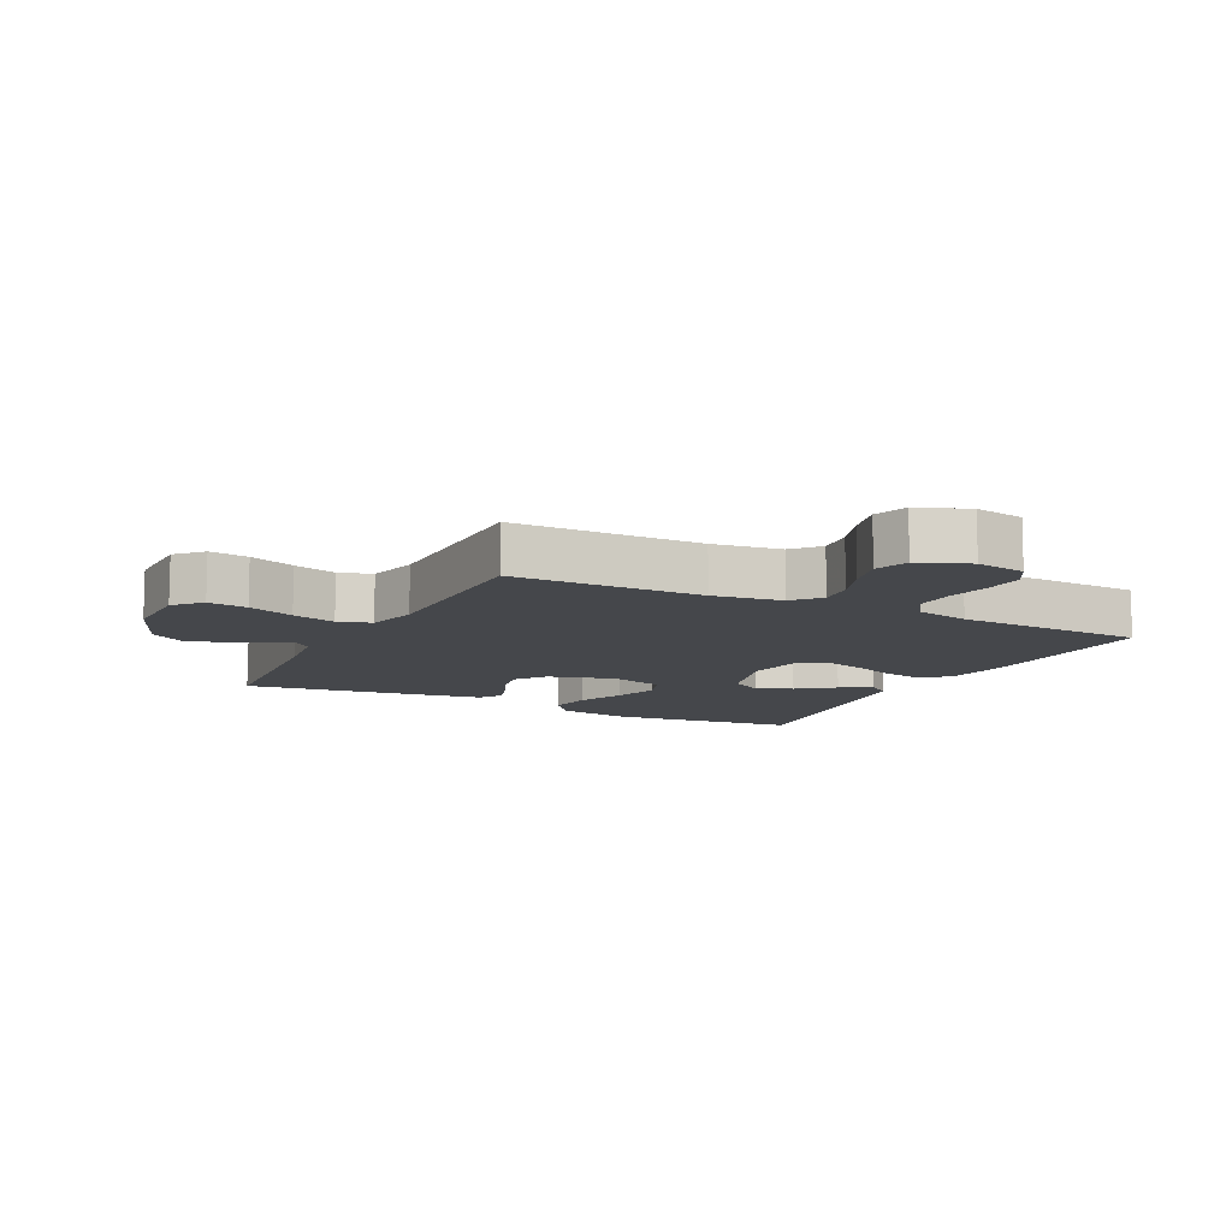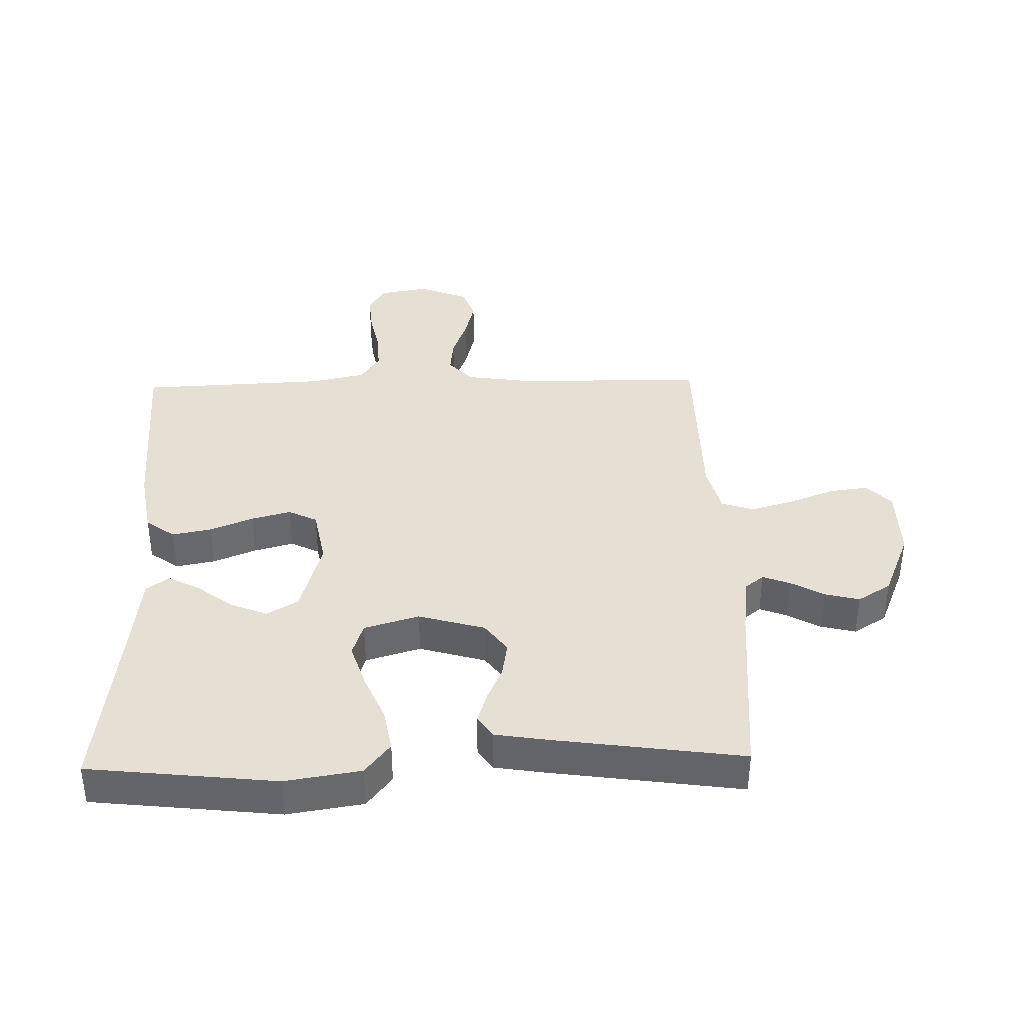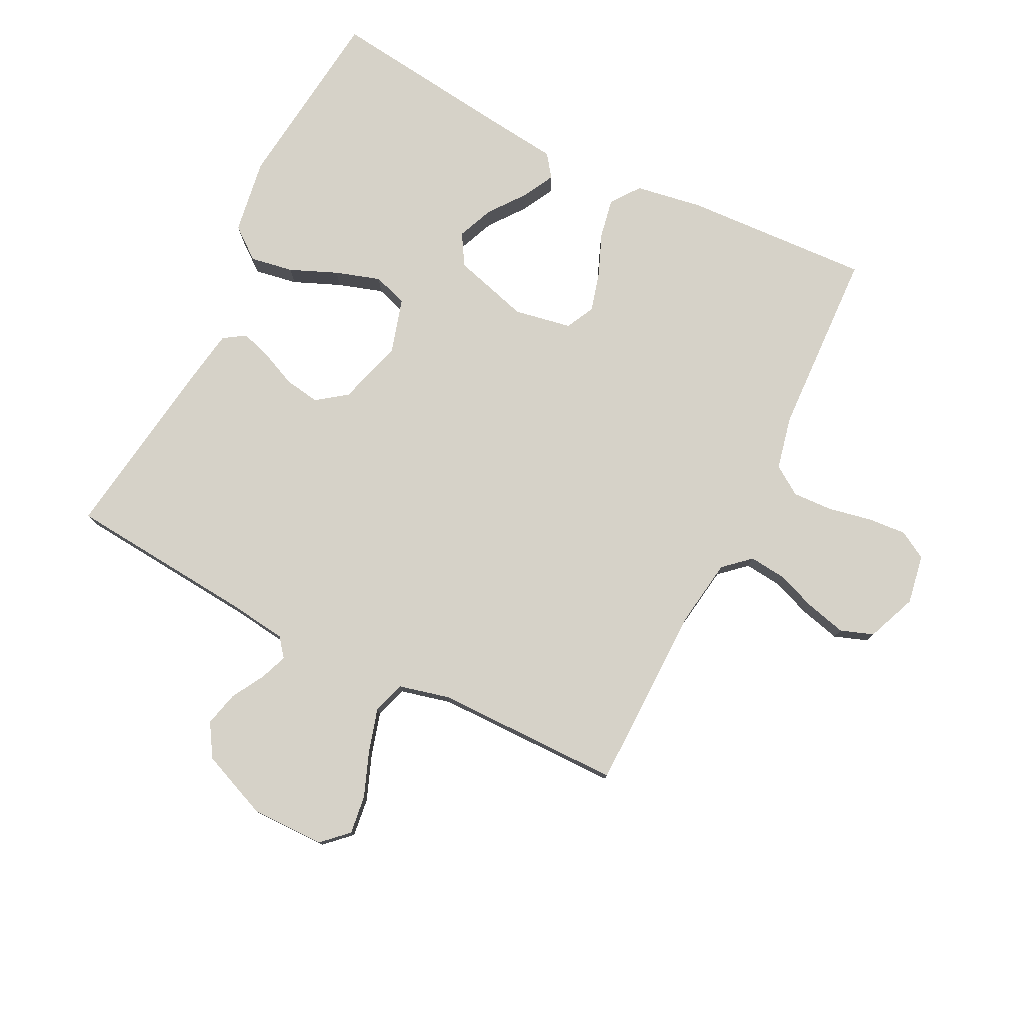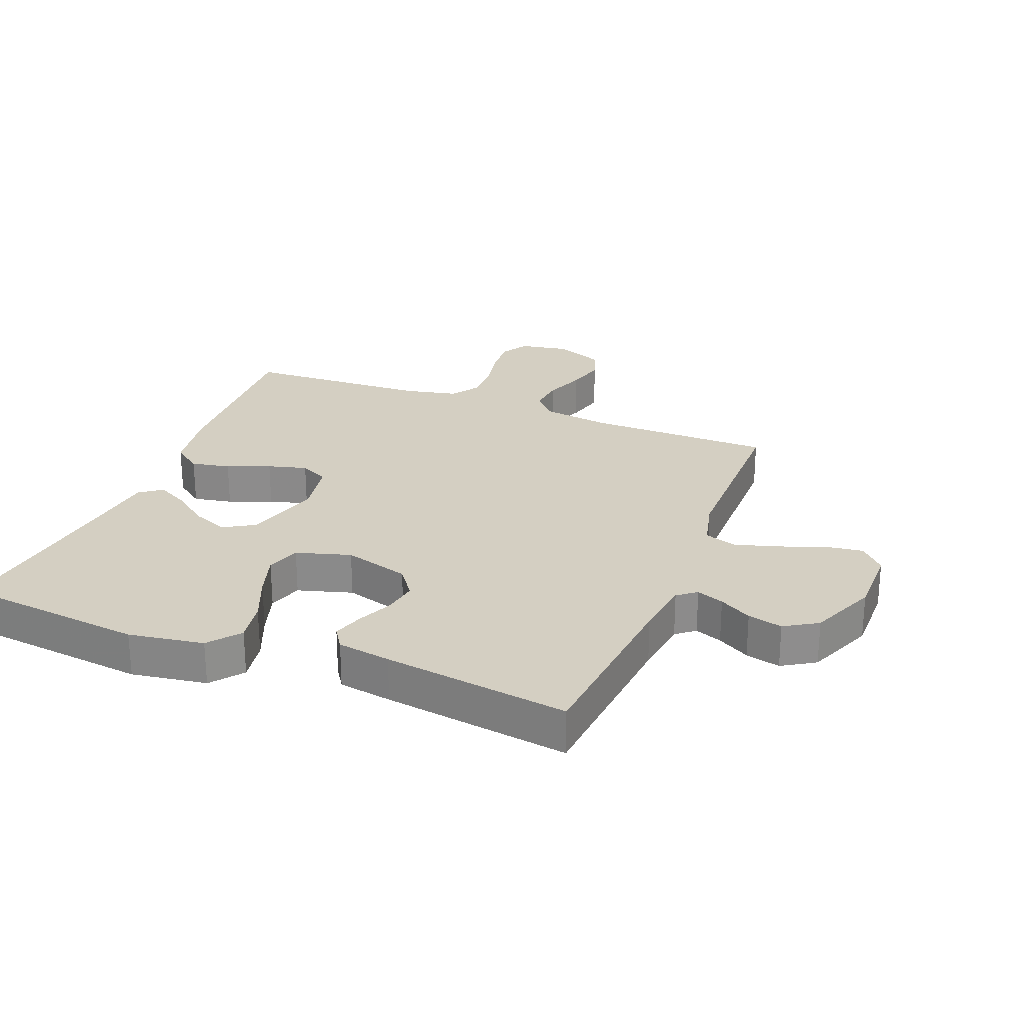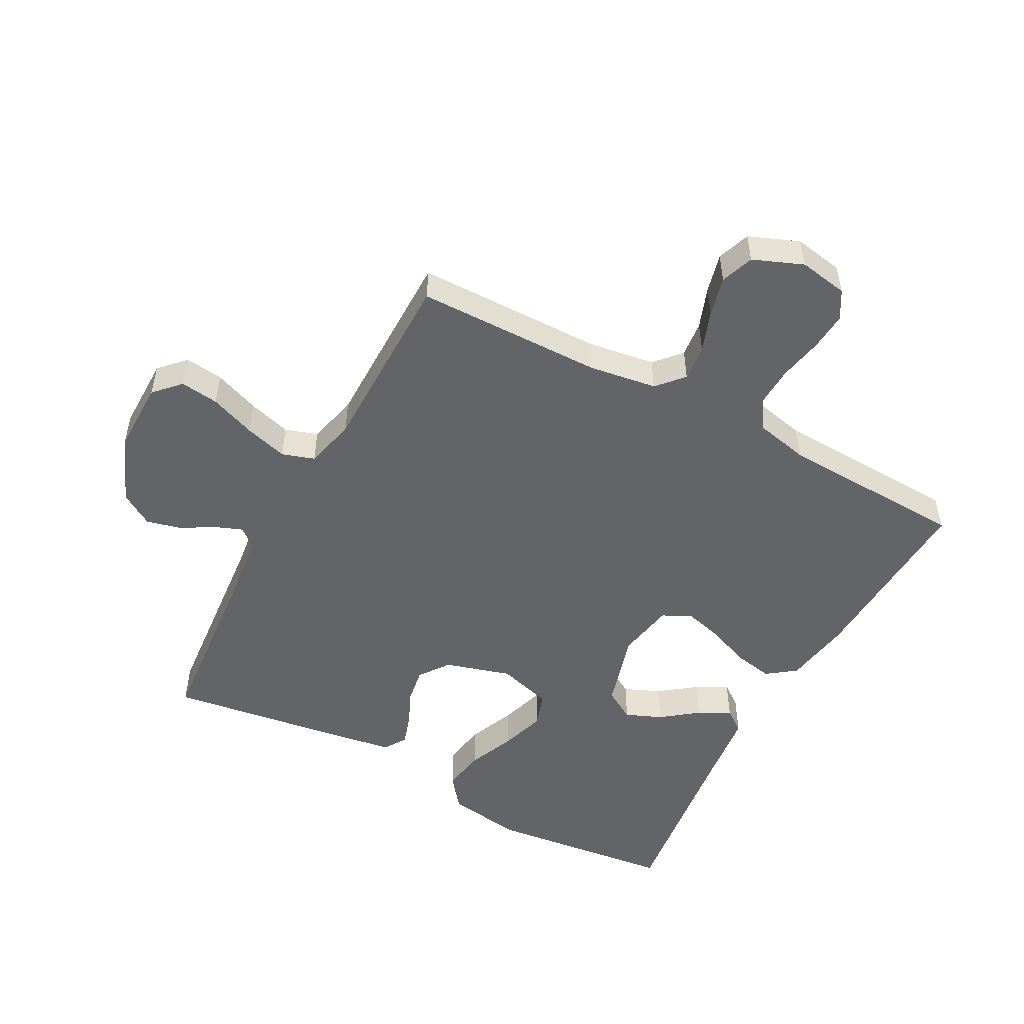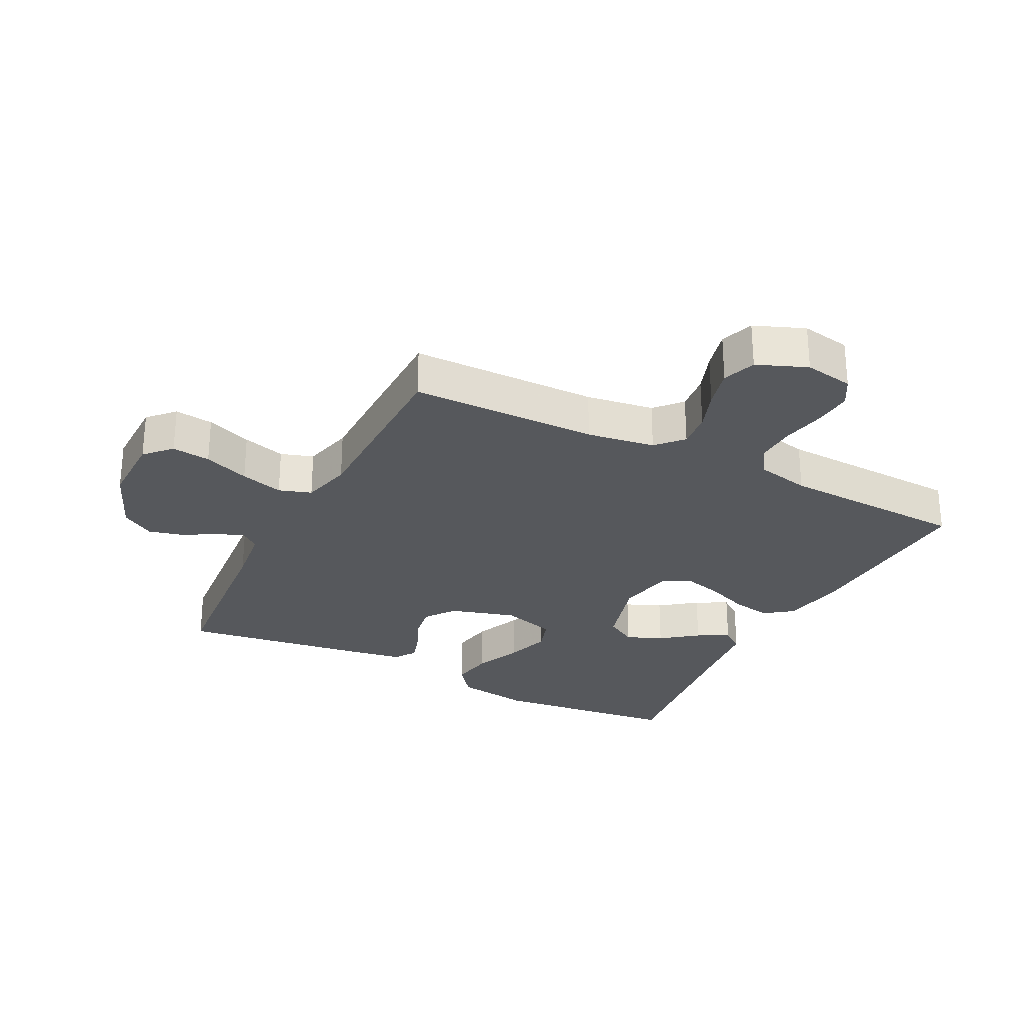
<metadata>
{"format":"obj","ext":"obj","renderer":"f3d","projection":"perspective","resolution":1024,"background":"white","views":[{"elev":-10.6,"azim":-26.7,"up":"+Y"},{"elev":37.9,"azim":178.5,"up":"+Y"},{"elev":78.2,"azim":-63.4,"up":"+Y"},{"elev":25.7,"azim":-158.4,"up":"+Y"},{"elev":-51.3,"azim":-28.1,"up":"+Y"},{"elev":-27.7,"azim":-26.9,"up":"+Y"}]}
</metadata>
<code>
v 0.5 0.07 -0.5
v 0.2 0.07 -0.534
v 0.079 0.07 -0.515
v 0.039 0.07 -0.464
v 0.051 0.07 -0.395
v 0.083 0.07 -0.319
v 0.106 0.07 -0.247
v 0.088 0.07 -0.192
v 0 0.07 -0.166
v -0.106 0.07 -0.197
v -0.141 0.07 -0.245
v -0.132 0.07 -0.301
v -0.107 0.07 -0.358
v -0.091 0.07 -0.408
v -0.114 0.07 -0.443
v -0.2 0.07 -0.457
v -0.5 0.07 -0.5
v -0.526 0.07 -0.2
v -0.538 0.07 -0.105
v -0.568 0.07 -0.081
v -0.612 0.07 -0.098
v -0.664 0.07 -0.128
v -0.72 0.07 -0.142
v -0.773 0.07 -0.109
v -0.818 0.07 0
v -0.817 0.07 0.117
v -0.778 0.07 0.158
v -0.716 0.07 0.15
v -0.643 0.07 0.122
v -0.574 0.07 0.102
v -0.522 0.07 0.119
v -0.502 0.07 0.2
v -0.5 0.07 0.5
v -0.2 0.07 0.503
v -0.091 0.07 0.519
v -0.053 0.07 0.561
v -0.059 0.07 0.619
v -0.083 0.07 0.685
v -0.099 0.07 0.749
v -0.08 0.07 0.802
v 0 0.07 0.834
v 0.079 0.07 0.82
v 0.105 0.07 0.775
v 0.1 0.07 0.713
v 0.086 0.07 0.643
v 0.083 0.07 0.579
v 0.114 0.07 0.532
v 0.2 0.07 0.513
v 0.5 0.07 0.5
v 0.484 0.07 0.2
v 0.466 0.07 0.092
v 0.42 0.07 0.058
v 0.357 0.07 0.07
v 0.288 0.07 0.098
v 0.225 0.07 0.115
v 0.179 0.07 0.092
v 0.162 0.07 0
v 0.197 0.07 -0.123
v 0.247 0.07 -0.153
v 0.305 0.07 -0.129
v 0.363 0.07 -0.085
v 0.414 0.07 -0.058
v 0.45 0.07 -0.085
v 0.463 0.07 -0.2
v 0.5 0 -0.5
v 0.2 0 -0.534
v 0.079 0 -0.515
v 0.039 0 -0.464
v 0.051 0 -0.395
v 0.083 0 -0.319
v 0.106 0 -0.247
v 0.088 0 -0.192
v 0 0 -0.166
v -0.106 0 -0.197
v -0.141 0 -0.245
v -0.132 0 -0.301
v -0.107 0 -0.358
v -0.091 0 -0.408
v -0.114 0 -0.443
v -0.2 0 -0.457
v -0.5 0 -0.5
v -0.526 0 -0.2
v -0.538 0 -0.105
v -0.568 0 -0.081
v -0.612 0 -0.098
v -0.664 0 -0.128
v -0.72 0 -0.142
v -0.773 0 -0.109
v -0.818 0 0
v -0.817 0 0.117
v -0.778 0 0.158
v -0.716 0 0.15
v -0.643 0 0.122
v -0.574 0 0.102
v -0.522 0 0.119
v -0.502 0 0.2
v -0.5 0 0.5
v -0.2 0 0.503
v -0.091 0 0.519
v -0.053 0 0.561
v -0.059 0 0.619
v -0.083 0 0.685
v -0.099 0 0.749
v -0.08 0 0.802
v 0 0 0.834
v 0.079 0 0.82
v 0.105 0 0.775
v 0.1 0 0.713
v 0.086 0 0.643
v 0.083 0 0.579
v 0.114 0 0.532
v 0.2 0 0.513
v 0.5 0 0.5
v 0.484 0 0.2
v 0.466 0 0.092
v 0.42 0 0.058
v 0.357 0 0.07
v 0.288 0 0.098
v 0.225 0 0.115
v 0.179 0 0.092
v 0.162 0 0
v 0.197 0 -0.123
v 0.247 0 -0.153
v 0.305 0 -0.129
v 0.363 0 -0.085
v 0.414 0 -0.058
v 0.45 0 -0.085
v 0.463 0 -0.2
f 61 62 63 64
f 60 61 64 1
f 59 60 1 2
f 58 59 2 3
f 57 58 3
f 51 52 53 54
f 51 54 55
f 48 49 50 51
f 47 48 51 55
f 46 47 55 56
f 42 43 44 45
f 42 45 46
f 41 42 46
f 37 38 39 40
f 37 40 41 46
f 32 33 34
f 31 32 34 35
f 26 27 28 29
f 26 29 30
f 25 26 30
f 24 25 30 31
f 21 22 23 24
f 20 21 24 31
f 15 16 17 18
f 15 18 19
f 12 13 14 15
f 11 12 15 19
f 10 11 19 20
f 3 4 5 6
f 3 6 7
f 57 3 7
f 56 57 7 8
f 36 37 46 56
f 35 36 56 8
f 31 35 8 9
f 9 10 20 31
f 128 127 126 125
f 65 128 125 124
f 66 65 124 123
f 67 66 123 122
f 67 122 121
f 118 117 116 115
f 119 118 115
f 115 114 113 112
f 119 115 112 111
f 120 119 111 110
f 109 108 107 106
f 110 109 106
f 110 106 105
f 104 103 102 101
f 110 105 104 101
f 98 97 96
f 99 98 96 95
f 93 92 91 90
f 94 93 90
f 94 90 89
f 95 94 89 88
f 88 87 86 85
f 95 88 85 84
f 82 81 80 79
f 83 82 79
f 79 78 77 76
f 83 79 76 75
f 84 83 75 74
f 70 69 68 67
f 71 70 67
f 71 67 121
f 72 71 121 120
f 120 110 101 100
f 72 120 100 99
f 73 72 99 95
f 95 84 74 73
f 1 65 66 2
f 2 66 67 3
f 3 67 68 4
f 4 68 69 5
f 5 69 70 6
f 6 70 71 7
f 7 71 72 8
f 8 72 73 9
f 9 73 74 10
f 10 74 75 11
f 11 75 76 12
f 12 76 77 13
f 13 77 78 14
f 14 78 79 15
f 15 79 80 16
f 16 80 81 17
f 17 81 82 18
f 18 82 83 19
f 19 83 84 20
f 20 84 85 21
f 21 85 86 22
f 22 86 87 23
f 23 87 88 24
f 24 88 89 25
f 25 89 90 26
f 26 90 91 27
f 27 91 92 28
f 28 92 93 29
f 29 93 94 30
f 30 94 95 31
f 31 95 96 32
f 32 96 97 33
f 33 97 98 34
f 34 98 99 35
f 35 99 100 36
f 36 100 101 37
f 37 101 102 38
f 38 102 103 39
f 39 103 104 40
f 40 104 105 41
f 41 105 106 42
f 42 106 107 43
f 43 107 108 44
f 44 108 109 45
f 45 109 110 46
f 46 110 111 47
f 47 111 112 48
f 48 112 113 49
f 49 113 114 50
f 50 114 115 51
f 51 115 116 52
f 52 116 117 53
f 53 117 118 54
f 54 118 119 55
f 55 119 120 56
f 56 120 121 57
f 57 121 122 58
f 58 122 123 59
f 59 123 124 60
f 60 124 125 61
f 61 125 126 62
f 62 126 127 63
f 63 127 128 64
f 64 128 65 1

</code>
